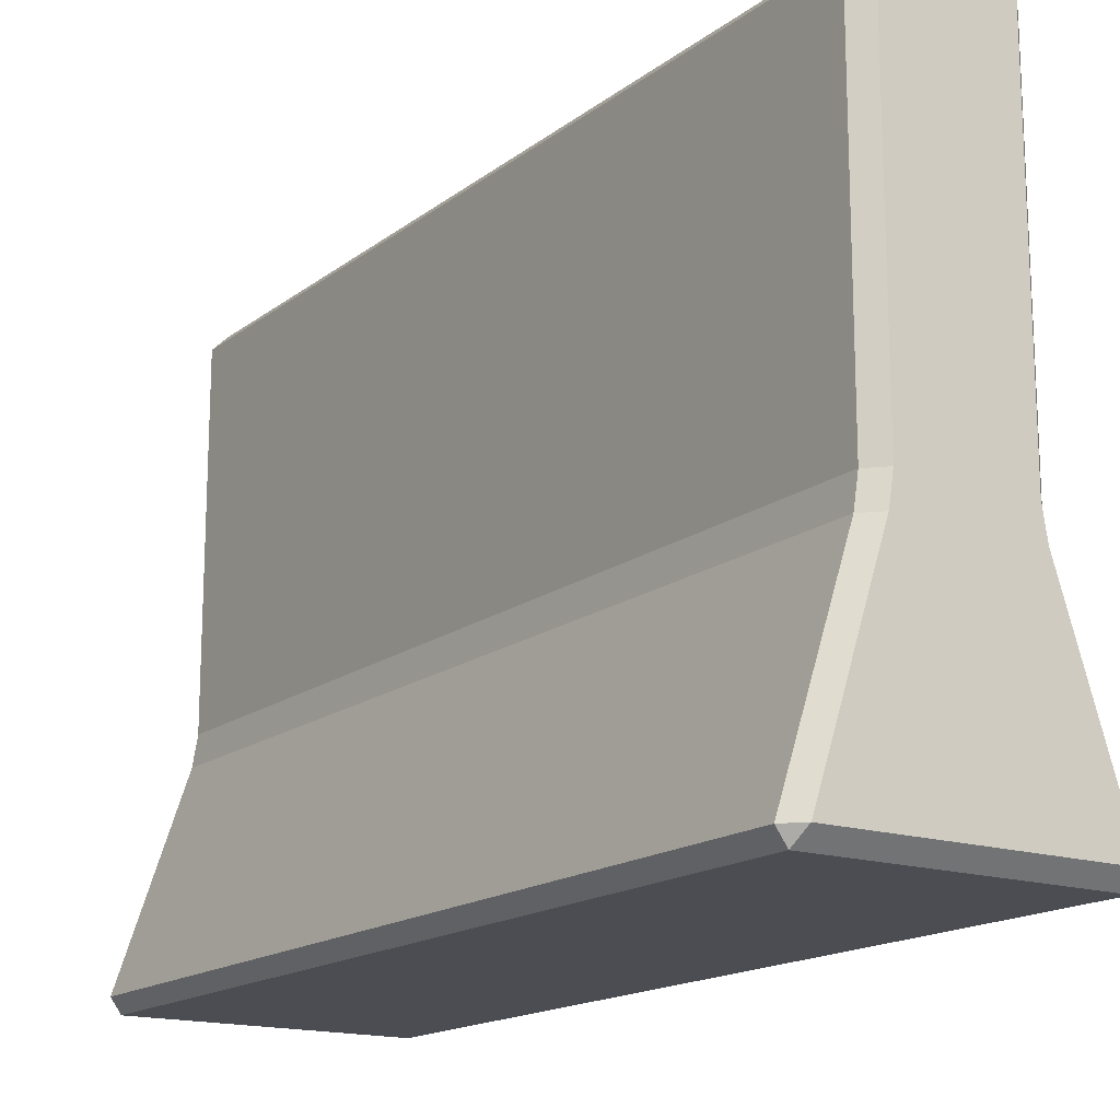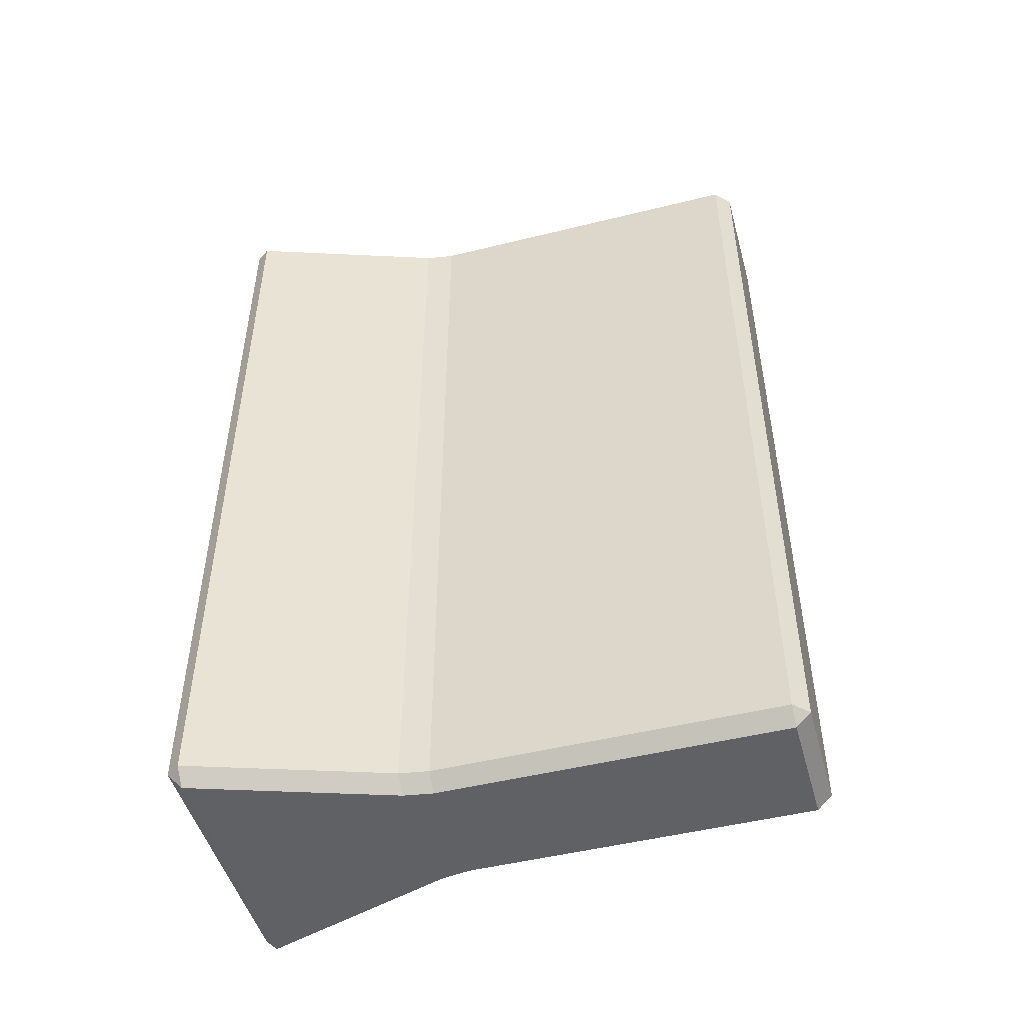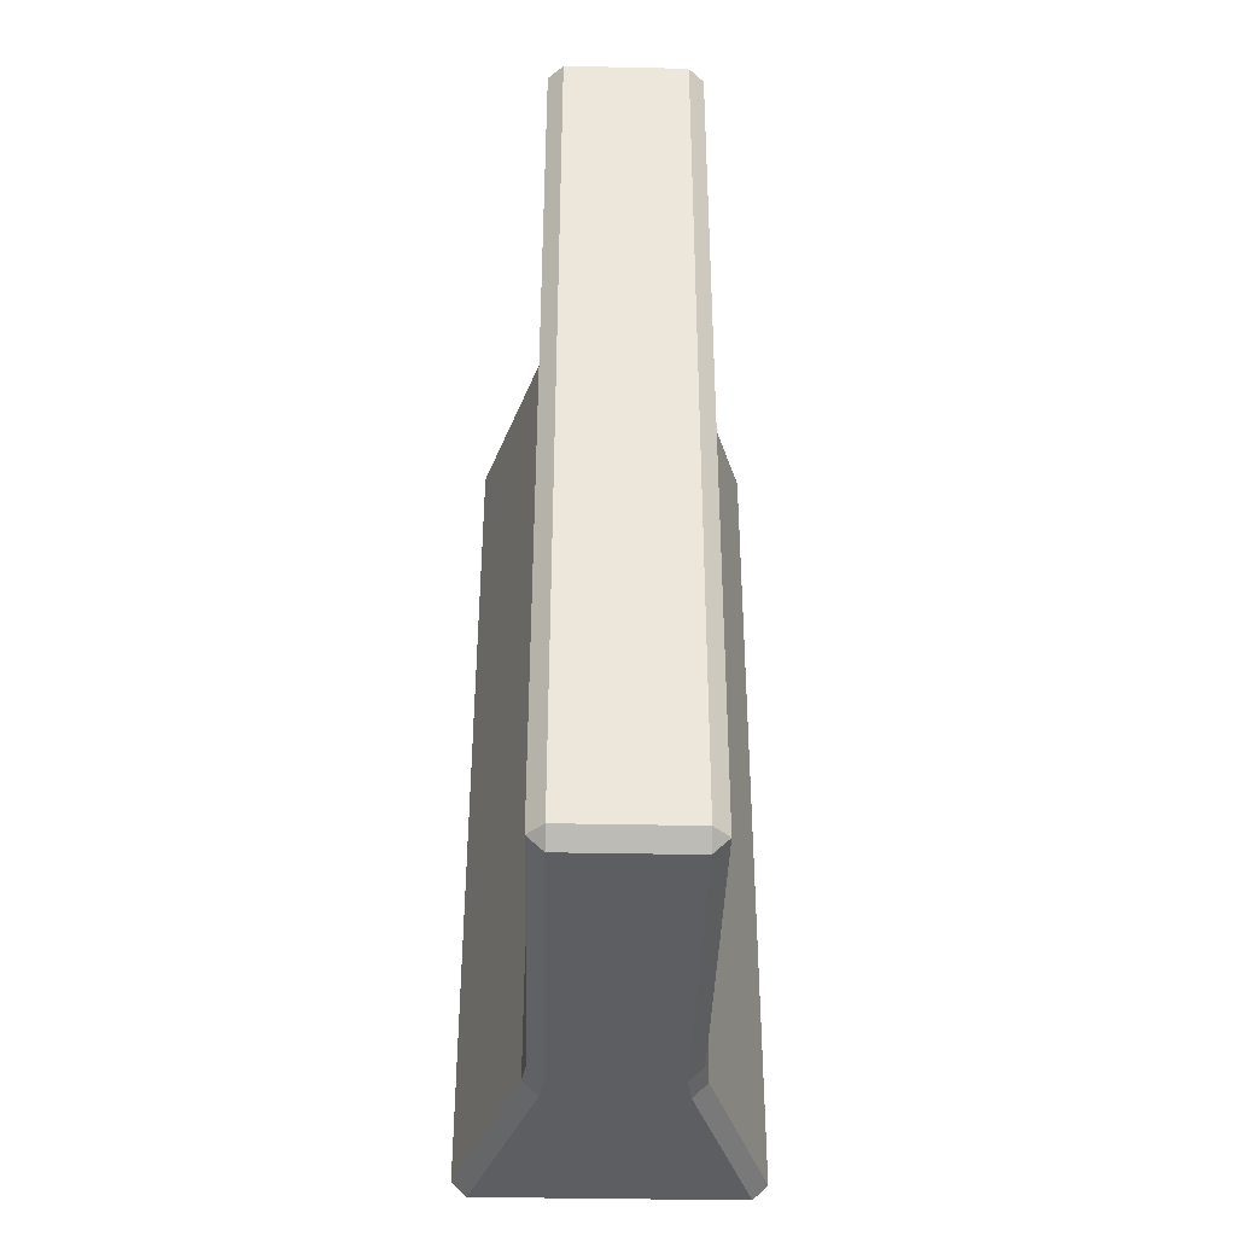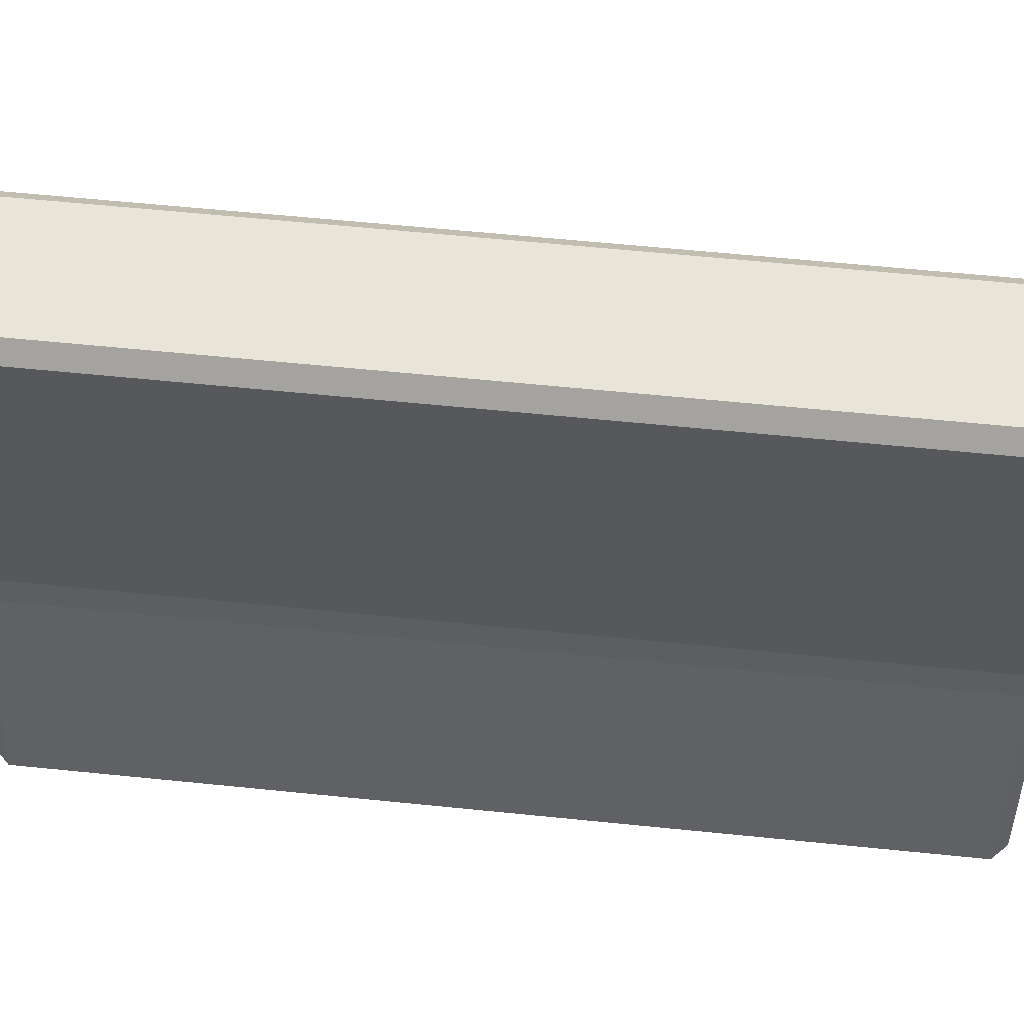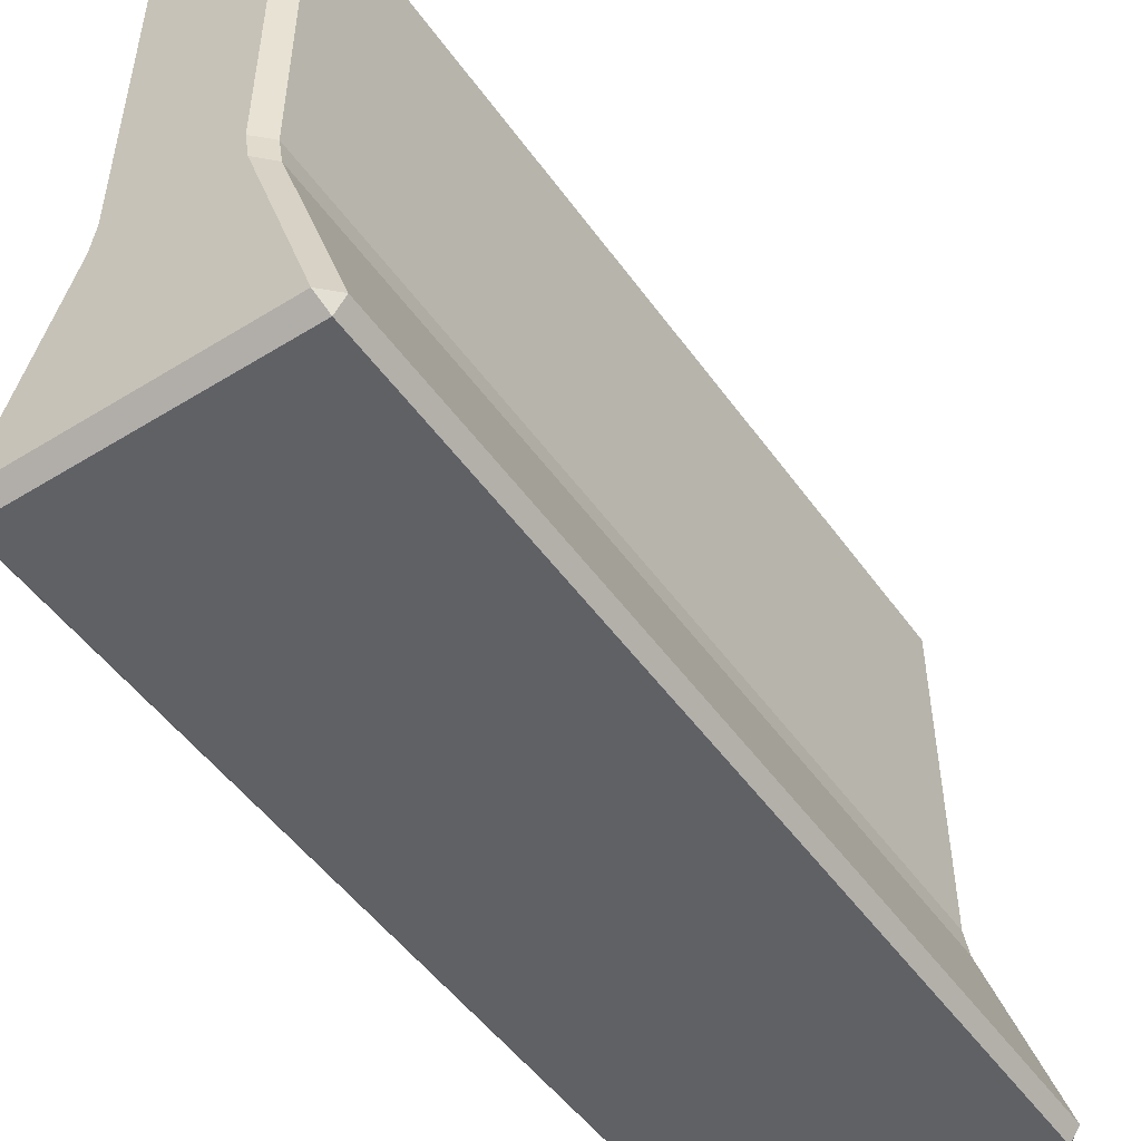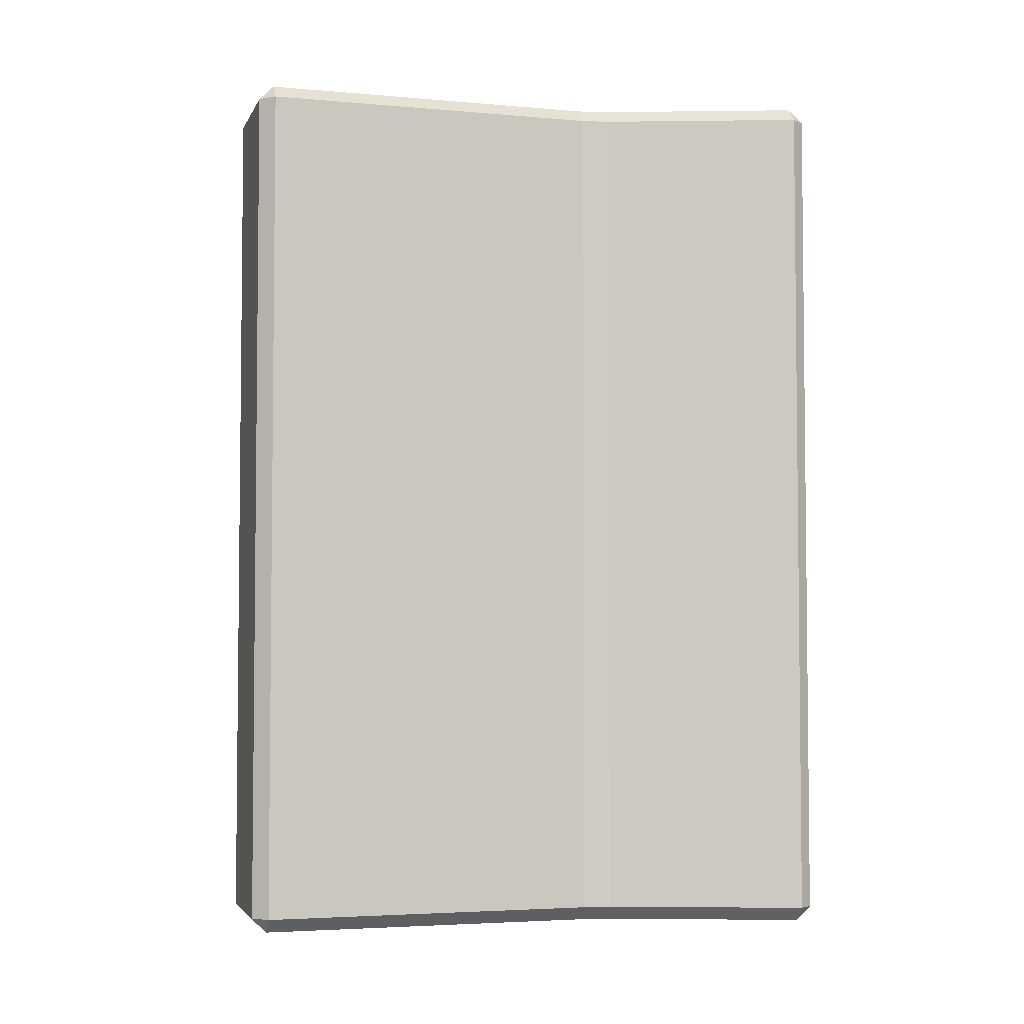
<metadata>
{"format":"obj","ext":"obj","renderer":"f3d","projection":"perspective","resolution":1024,"background":"white","views":[{"elev":-16.3,"azim":-33.9,"up":"+Y"},{"elev":-48.8,"azim":105.4,"up":"+Z"},{"elev":-39.1,"azim":178.5,"up":"+Z"},{"elev":61.3,"azim":-84.1,"up":"+Y"},{"elev":-50.1,"azim":-145.8,"up":"+Y"},{"elev":-3.9,"azim":-106.2,"up":"+Z"}]}
</metadata>
<code>
o concrete_barrier
g concrete_barrier
v -0.6 4 5.9
v -1.4 4 5.9
v -0.6 4 0.1
v -1.4 4 0.1
v -0.1 0 0.1
v -1.9 0 0.1
v -0.1 0 5.9
v -1.9 0 5.9
v -0.1316 0.09487 6
v -1.868 0.09487 6
v -1.432 1.405 6
v -0.5684 1.405 6
v -1.4 1.6 6
v -1.4 3.9 6
v -0.6 3.9 6
v -0.6 1.6 6
v -1.968 0.09487 5.9
v -1.968 0.09487 0.1
v -1.532 1.405 0.1
v -1.532 1.405 5.9
v -1.5 1.6 0.1
v -1.5 3.9 0.1
v -1.5 3.9 5.9
v -1.5 1.6 5.9
v -1.868 0.09487 0
v -0.1316 0.09487 0
v -0.5684 1.405 0
v -1.432 1.405 0
v -0.6 1.6 0
v -0.6 3.9 0
v -1.4 3.9 0
v -1.4 1.6 0
v -0.03162 0.09487 0.1
v -0.03162 0.09487 5.9
v -0.4684 1.405 5.9
v -0.4684 1.405 0.1
v -0.5 1.6 5.9
v -0.5 3.9 5.9
v -0.5 3.9 0.1
v -0.5 1.6 0.1
v -1.466 1.503 5.95
v -0.5342 1.503 5.95
v -1.466 1.503 0.05
v -0.5342 1.503 0.05
f 1 15 38
f 23 14 2
f 3 39 30
f 31 22 4
f 5 26 33
f 18 25 6
f 7 34 9
f 10 17 8
f 4 2 1
f 1 3 4
f 8 6 5
f 5 7 8
f 11 10 9
f 9 12 11
f 14 13 16
f 16 15 14
f 19 18 17
f 17 20 19
f 22 21 24
f 24 23 22
f 28 27 26
f 26 25 28
f 31 30 29
f 29 32 31
f 36 35 34
f 34 33 36
f 39 38 37
f 37 40 39
f 15 1 2
f 2 14 15
f 39 3 1
f 1 38 39
f 23 2 4
f 4 22 23
f 31 4 3
f 3 30 31
f 26 5 6
f 6 25 26
f 34 7 5
f 5 33 34
f 18 6 8
f 8 17 18
f 10 8 7
f 7 9 10
f 17 10 11
f 11 20 17
f 35 12 9
f 9 34 35
f 24 13 14
f 14 23 24
f 38 15 16
f 16 37 38
f 25 18 19
f 19 28 25
f 32 21 22
f 22 31 32
f 33 26 27
f 27 36 33
f 40 29 30
f 30 39 40
f 11 41 20
f 13 41 11
f 24 41 13
f 20 41 24
f 35 42 12
f 37 42 35
f 16 42 37
f 12 42 16
f 19 43 28
f 21 43 19
f 32 43 21
f 28 43 32
f 27 44 36
f 29 44 27
f 40 44 29
f 36 44 40
f 13 11 12
f 12 16 13
f 21 19 20
f 20 24 21
f 29 27 28
f 28 32 29
f 37 35 36
f 36 40 37

</code>
